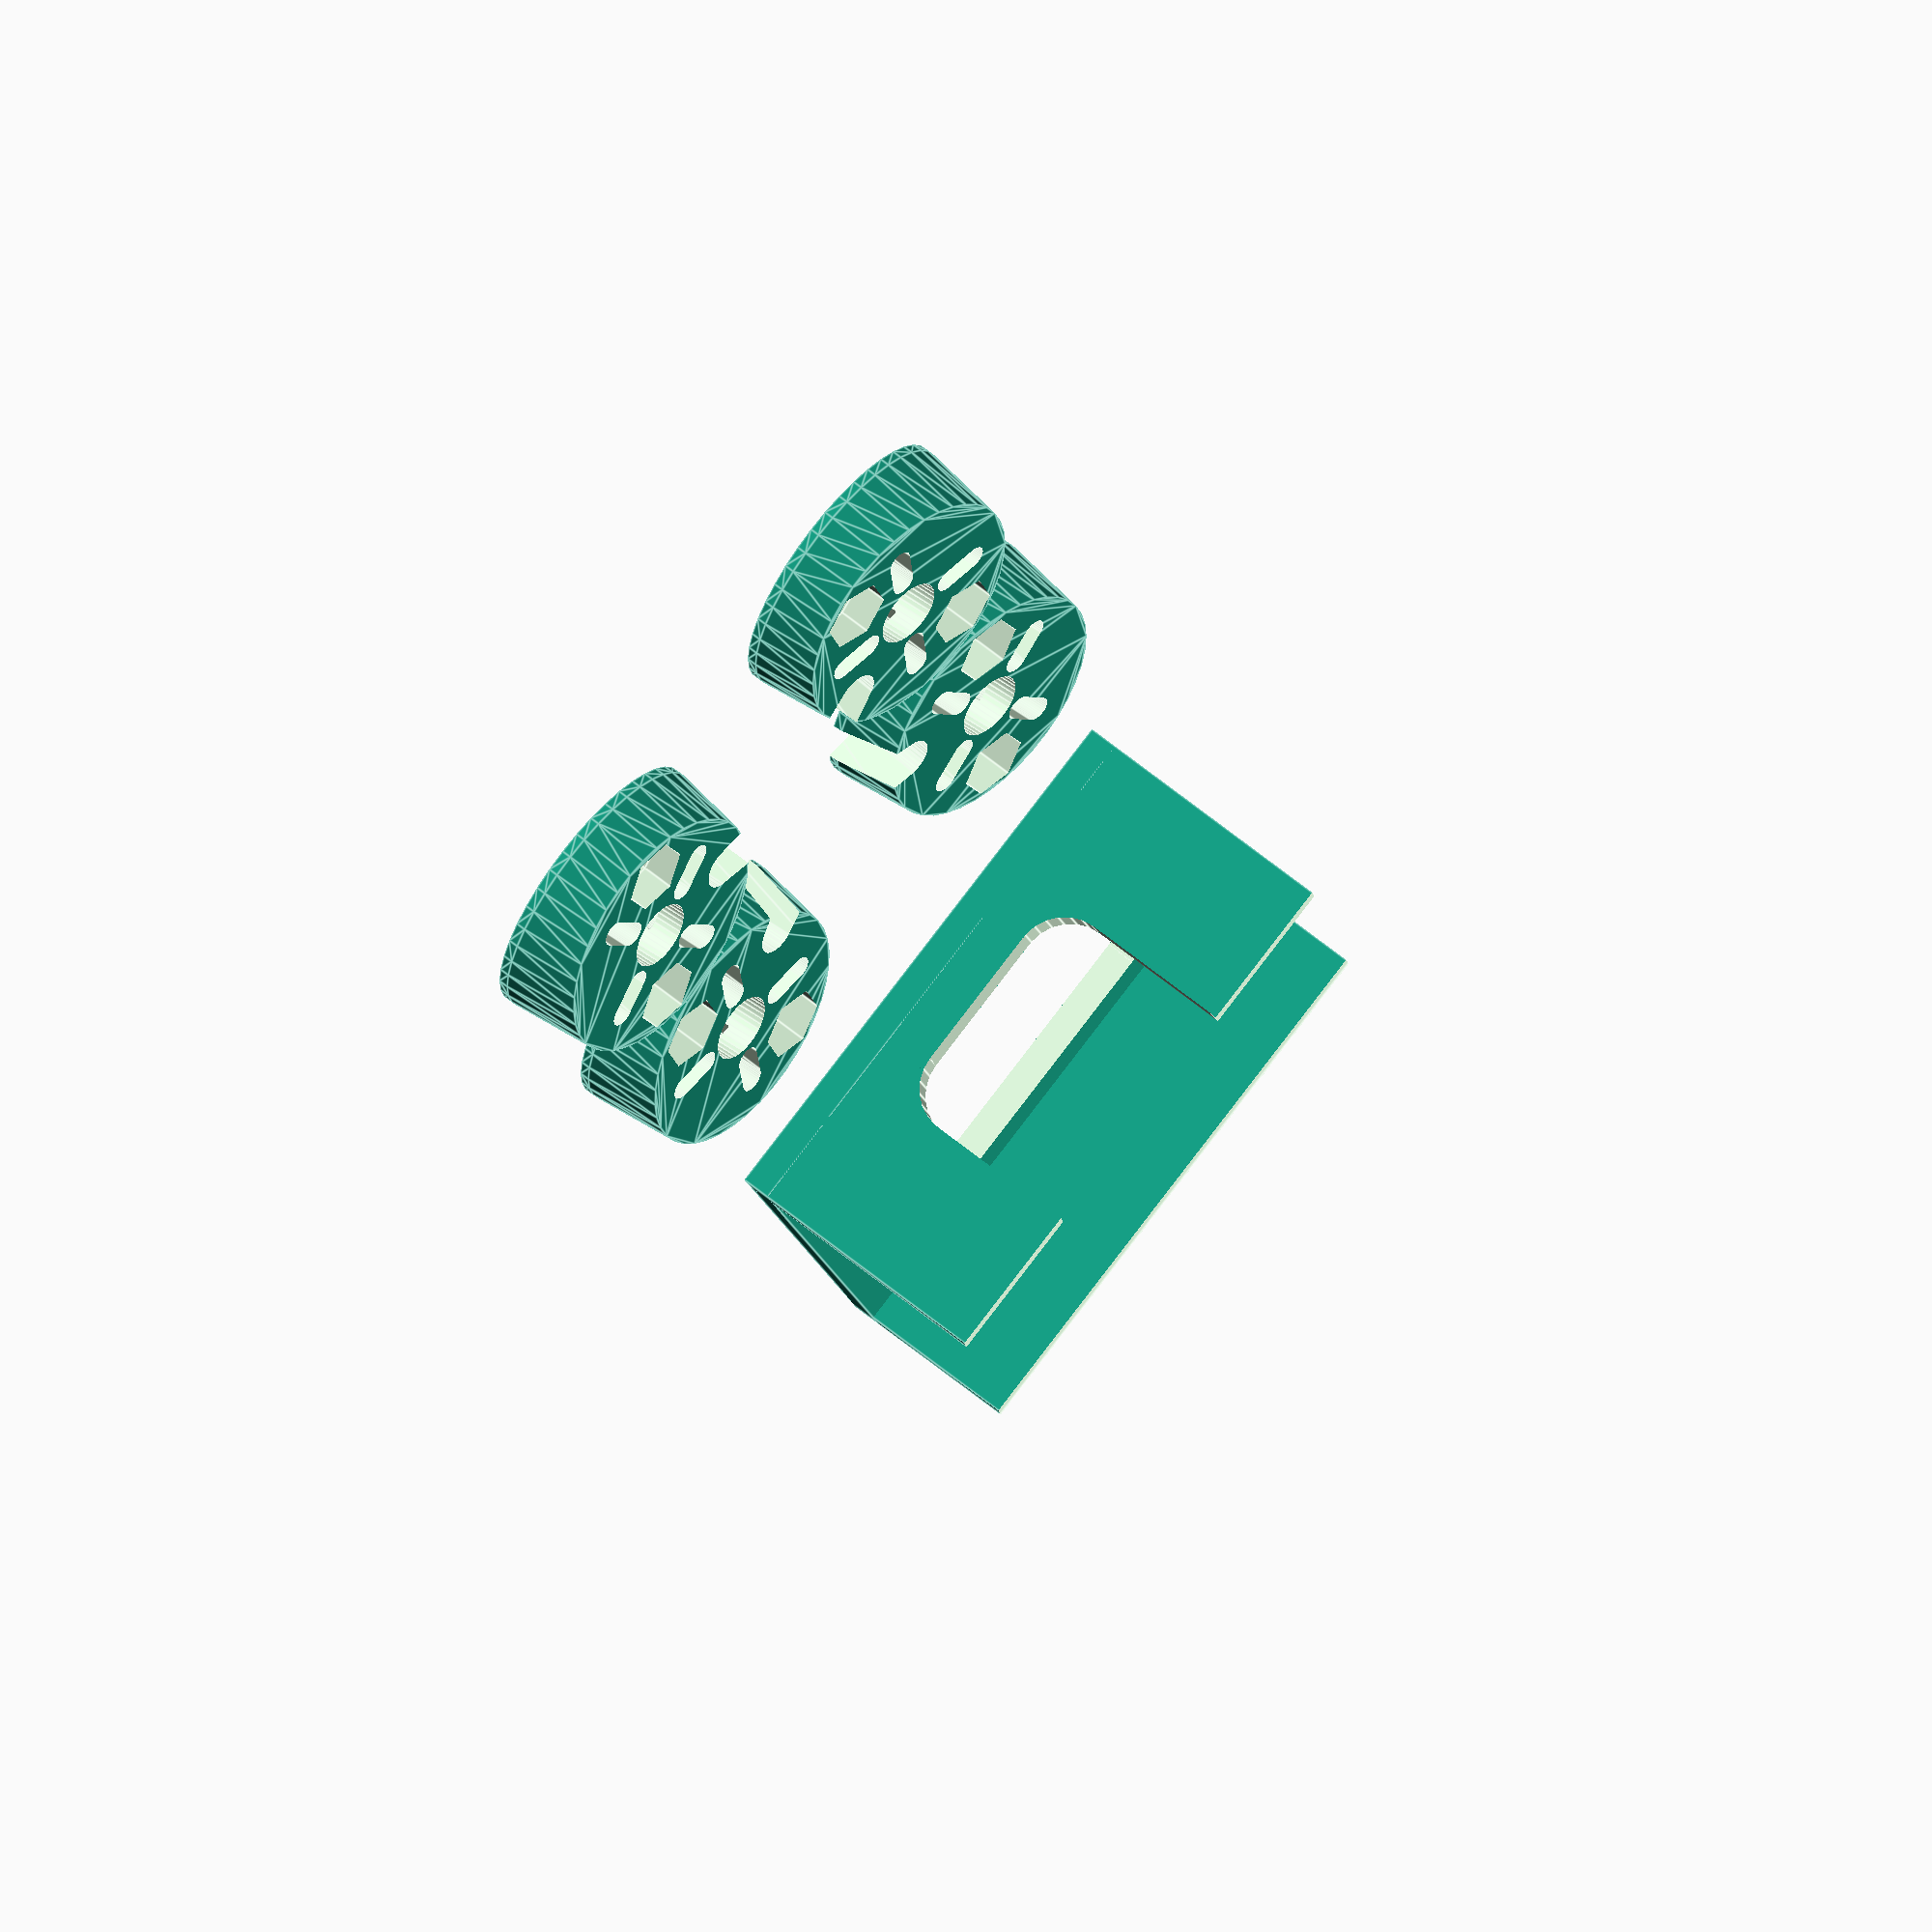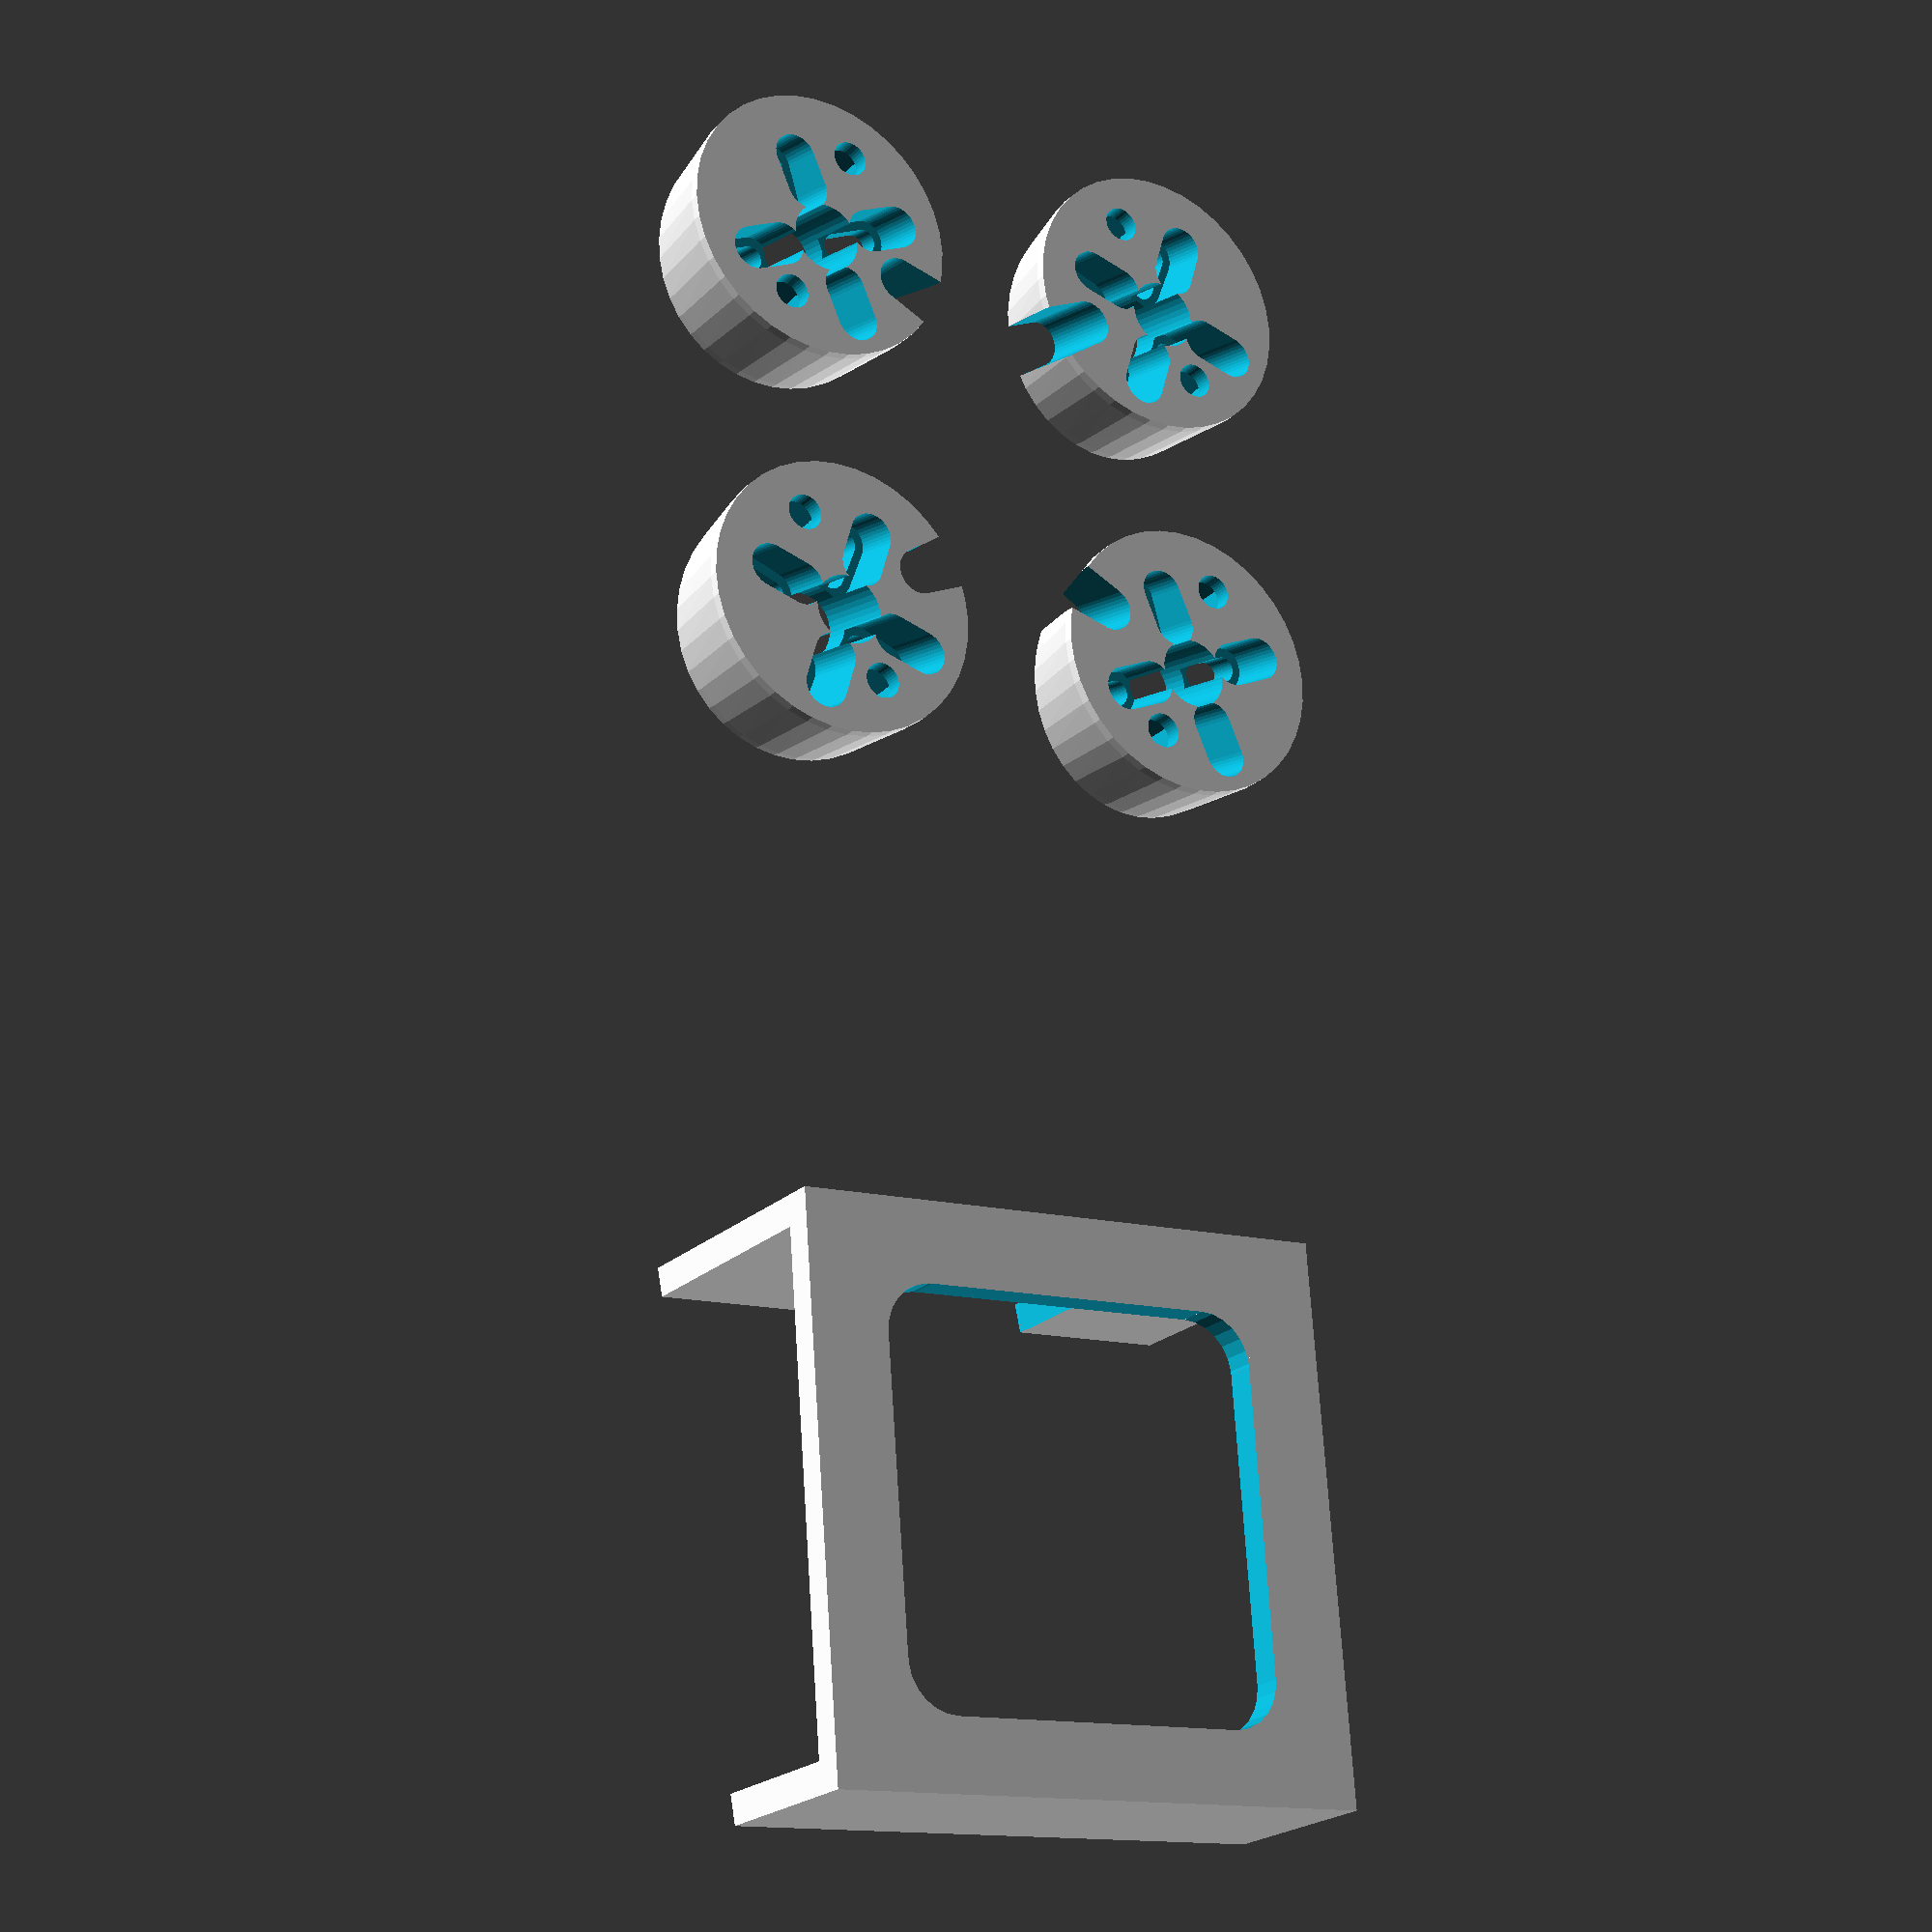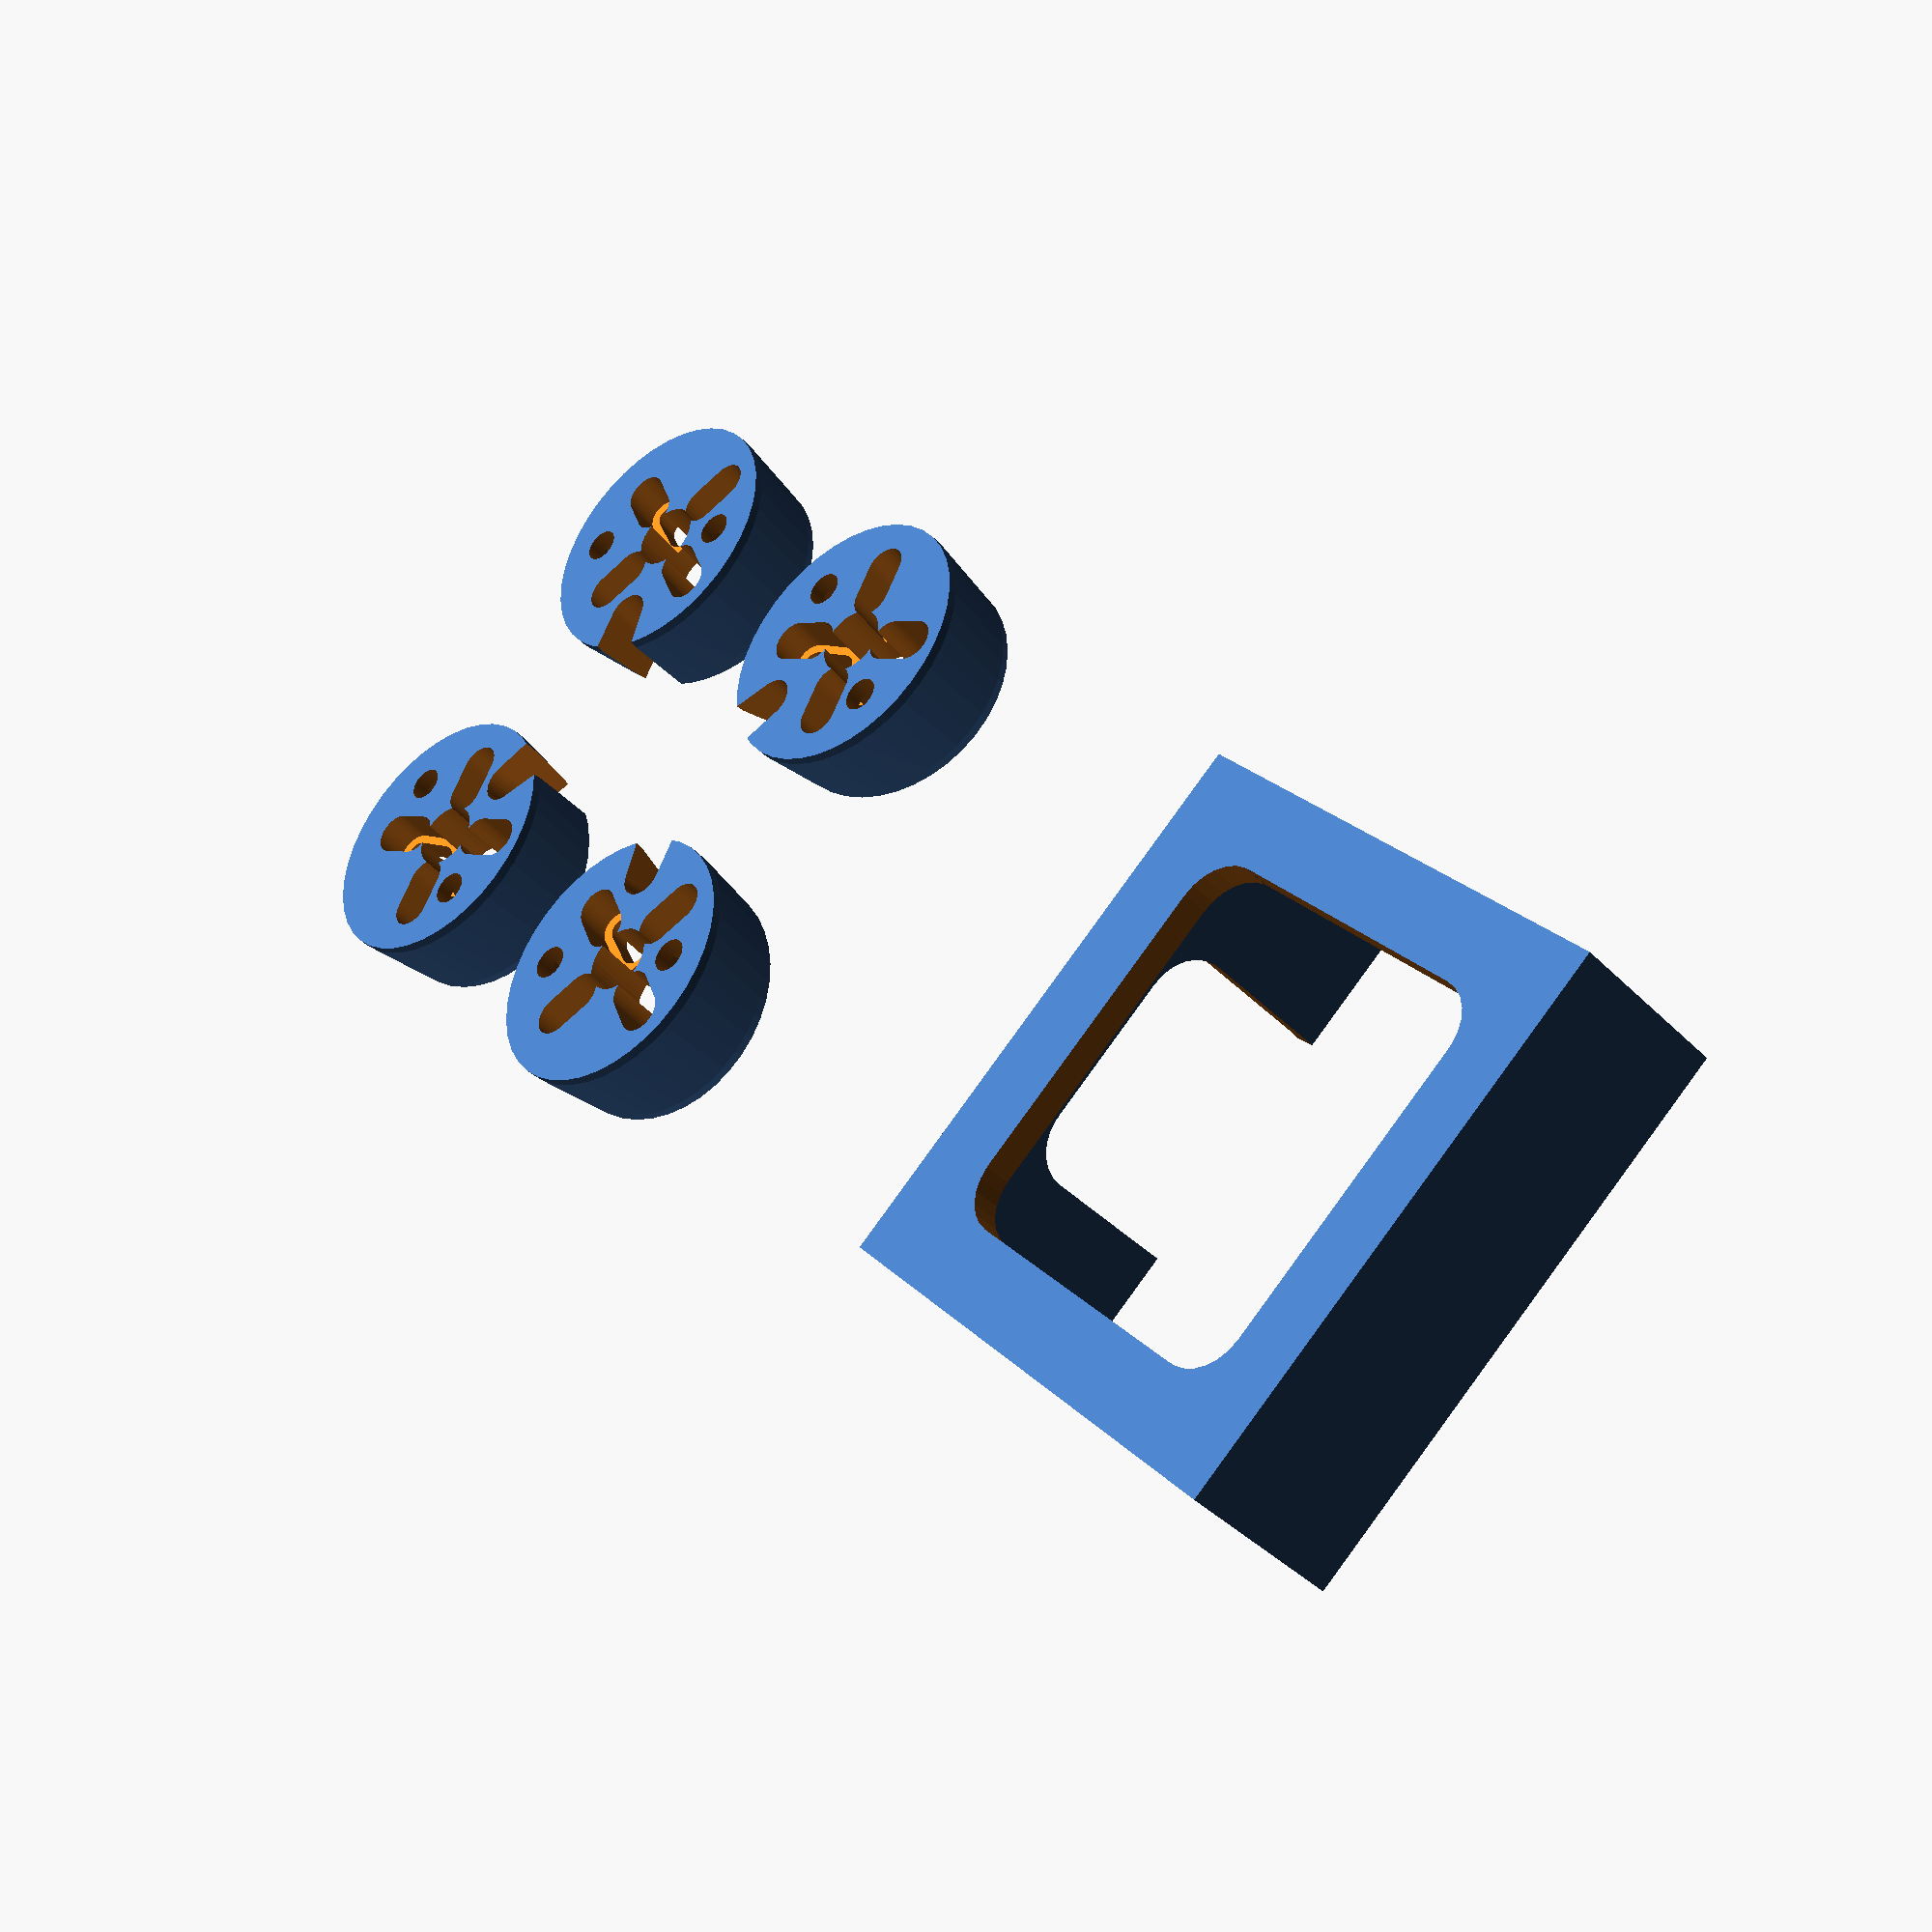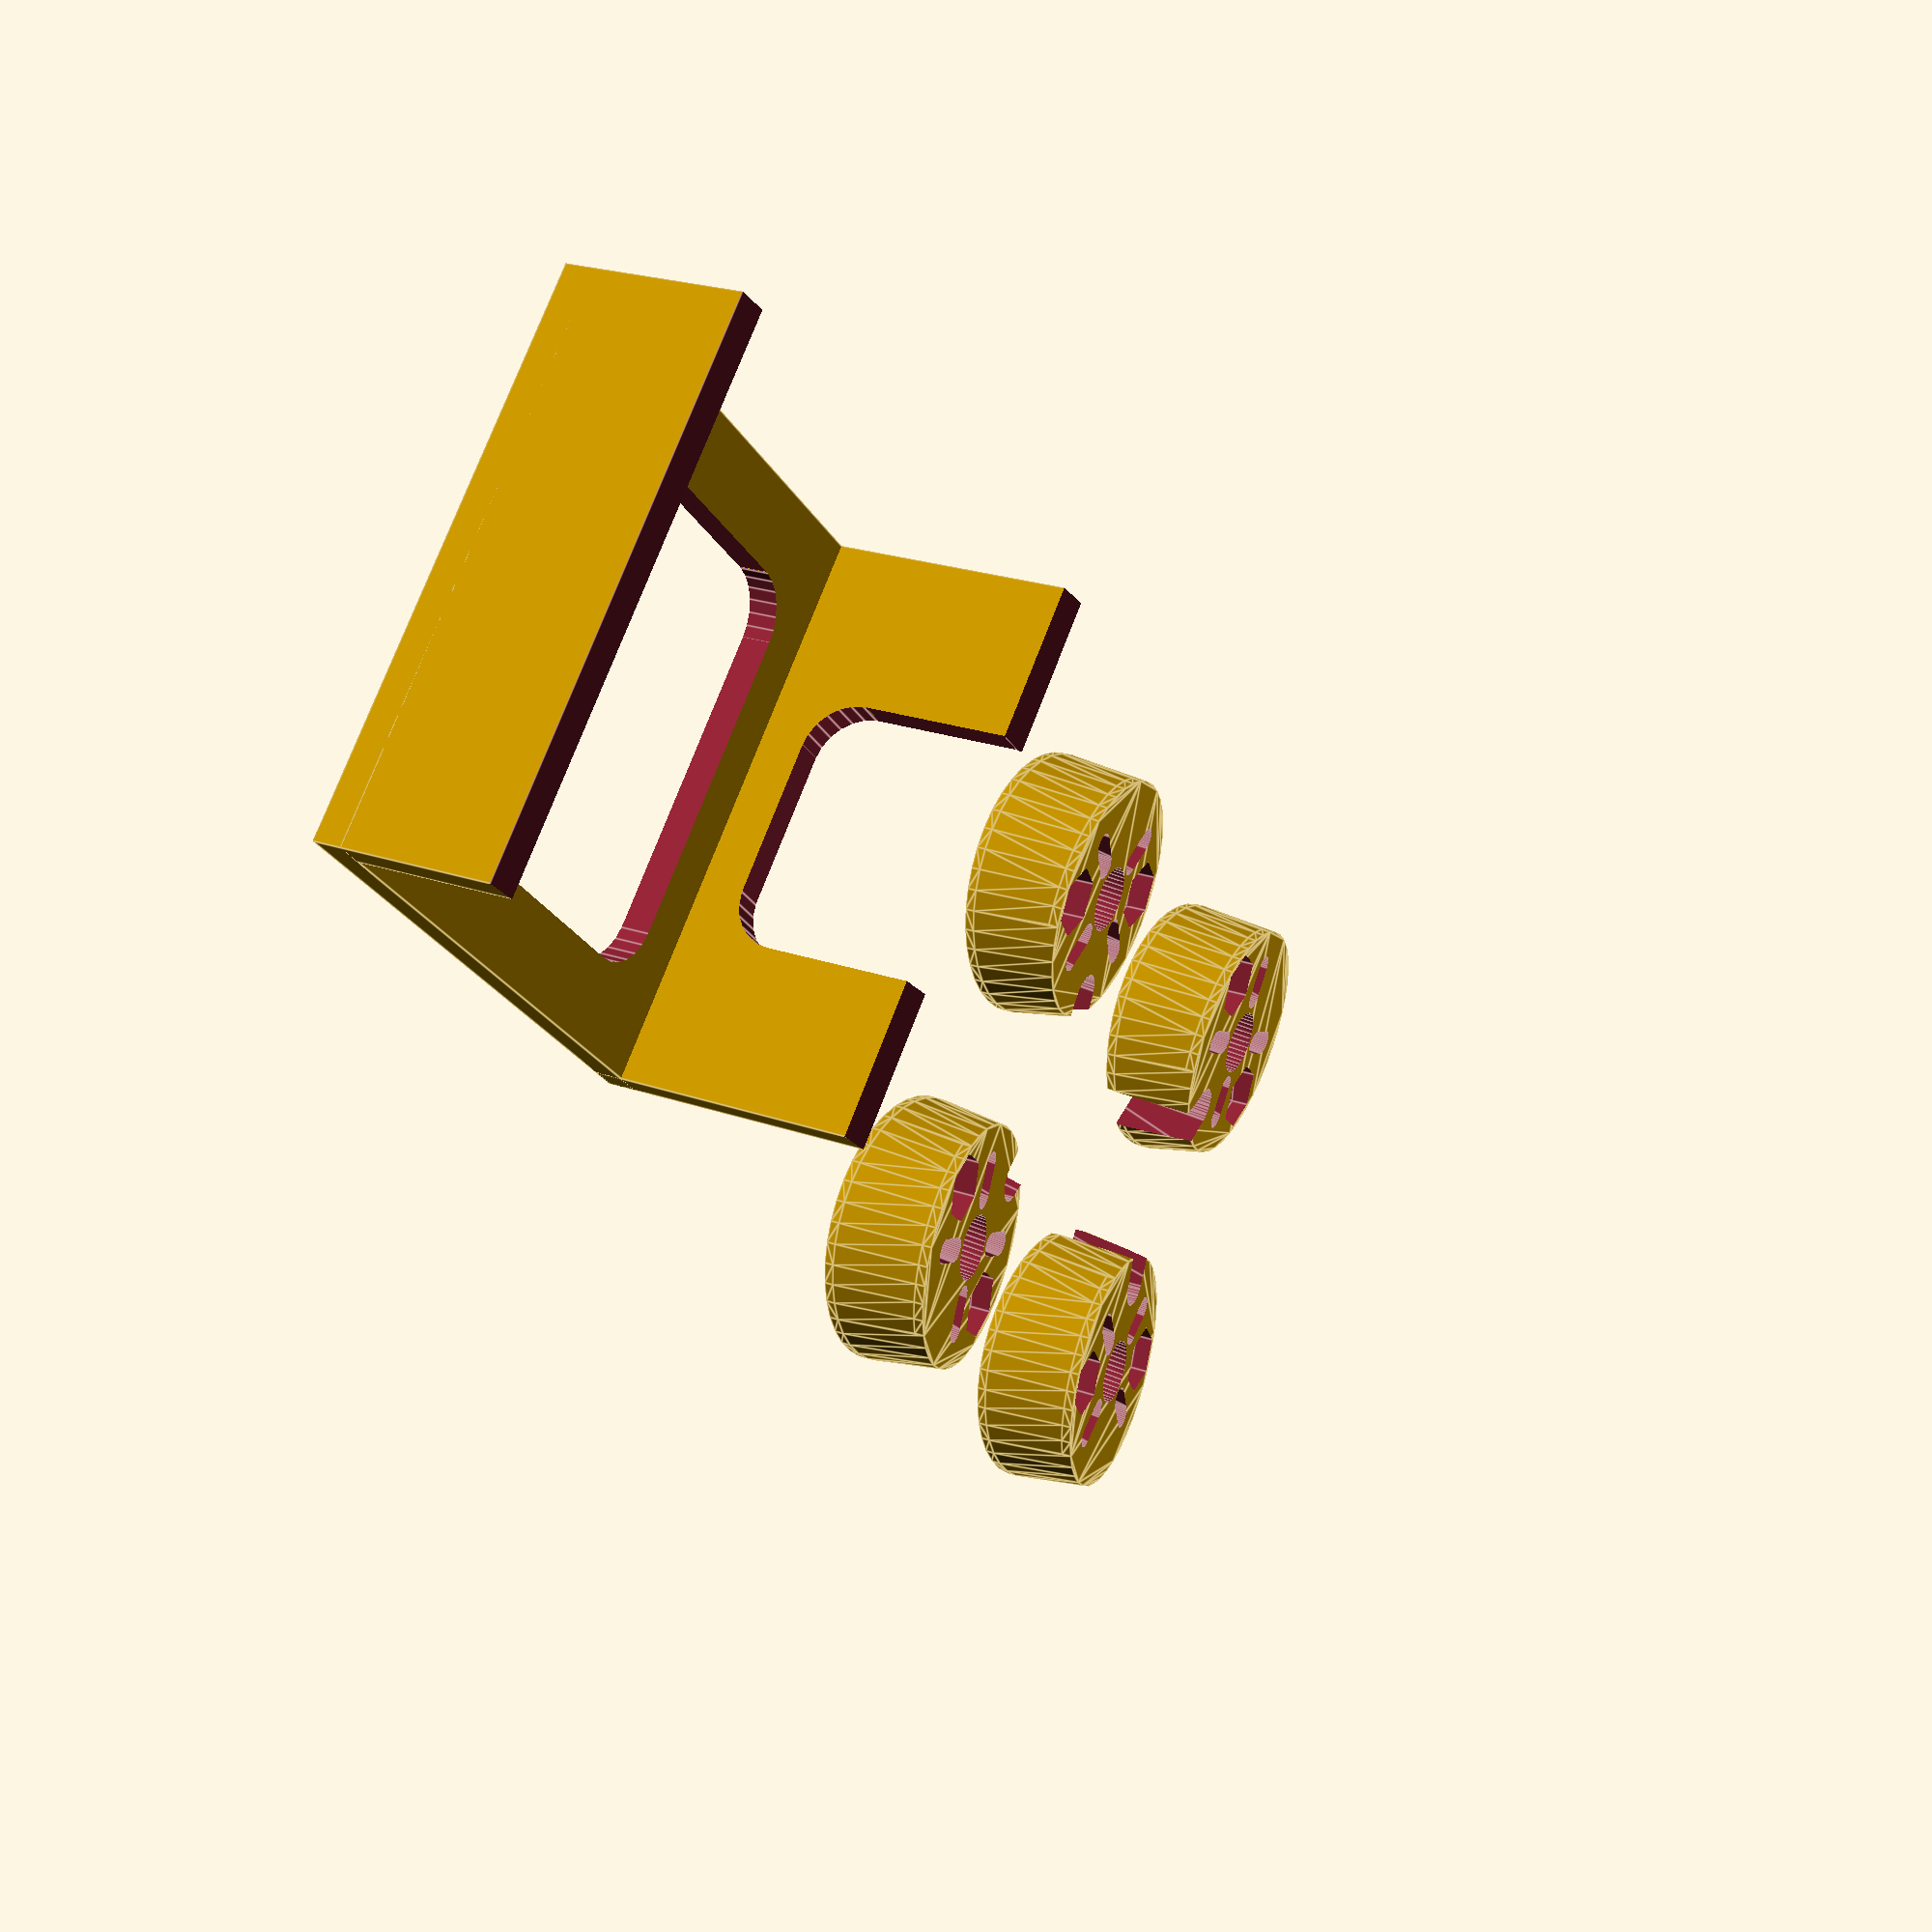
<openscad>
// EMAX nighthawk accessories  - a OpenSCAD 
// Copyright (C) 2016  Gerard Valade

// This program is free software: you can redistribute it and/or modify
// it under the terms of the GNU General Public License as published by
// the Free Software Foundation, either version 3 of the License, or
// (at your option) any later version.

// This program is distributed in the hope that it will be useful,
// but WITHOUT ANY WARRANTY; without even the implied warranty of
// MERCHANTABILITY or FITNESS FOR A PARTICULAR PURPOSE.  See the
// GNU General Public License for more details.

// You should have received a copy of the GNU General Public License
// along with this program.  If not, see <http://www.gnu.org/licenses/>.



$fn = 40;
forward_tilt = 10;
inner_tilt = -3;
//         	

module hexaprismx(
	ri =  1.0,  // radius of inscribed circle
	h  =  1.0)  // height of hexaprism
{ // -----------------------------------------------

	ra = ri*2/sqrt(3);
	cylinder(r = ra, h=h, $fn=6, center=false);
}

module motor_tilt(rot=0, rside=0)
{
	heigth=8;
	module plain()
	{
		module hole()
		{
			translate([0, 0, -1]) difference()
			{
					translate([0, 0, 0]) cylinder(d=40, h=50, center=true);
					translate([0, 0, -1]) cylinder(d=32, h=50, center=true);
				
			}
		}
		
		difference()
		{
			translate([0, 0, 0.5])  hull()
			{
				//translate([0.4, 1.4, 0]) 
				cylinder(d=28, h=1, center=true);
				translate([0, 0, heigth]) rotate([forward_tilt, 0, 0]) rotate([0, rside*inner_tilt, 0]) cylinder(d=26, h=1, center=true);
//				translate([0, 0, 5/2]) rotate([0, 0, 0])   rotate([0, 0, rot]) cube([28, 28, 5], center=true);
//				translate([0, 0, 5])  rotate([forward_tilt, 0, 0])  rotate([0, rside*inner_tilt, 0])  rotate([0, 0, rot]) cube([28, 28, 5], center=true);
			}
			//hole();
		}
	}
	module hole()
	{
		M3_hexa = 6.1;
		M3_hole = 3.6;
		M3_head_hole = 4.6;

		M2_hexa = 5.3;
		M2_hole = 2.6;
		M2_head_hole = 4.4;
		
		M25_hexa = 5.3;
		M25_hole = 2.8;
		M25_head_hole = 4.6;
		
		rot2 =  (rot*rside < 0) /* bogus > */ ? rot+270 : rot+90; 
		rotate([forward_tilt, 0, 0]) rotate([0, rside*inner_tilt, 0]) rotate([0, 0, rot2])  translate([0, 0, -7]) 	hull() {
			translate([19.5/2, 0, 0])   cylinder(d=4.6, h=20, center=false);
			translate([30.5/2, 0, 0])   cylinder(d=5.6, h=20, center=false);
		}
			
		for(n=[0, 180])
		{
			//if (rot==0 && (n==90 || n==270) || rot==45 && (n==0 || n==180))  rotate([0, 0, n+rot]) {
			//if (rot==0 && (n==90 || n==270) || rot==45 && (n==0 || n==180))  
			rotate([0, 0, n+rot]) {
			
				translate([18/2, 0, 0]) { 
					translate([0, 0, 5]) cylinder(d=M3_hole, h=10.5, center=true);

					translate([0, 0, 1.8]) rotate([0, 0, 30])  hexaprismx(ri=(M3_hexa)/2, h=10);
					//translate([0, 0, 1.8]) rotate([0, 0, 30])  hexaprismx(ri=M3_hexa/2, h=2);
					translate([0, 0, 1.8+3]) rotate([0, 0, 30])  hexaprismx(ri=(M3_hexa+0.3)/2, h=10);
					
				}
			}
			
		}
		for(n=[0, 90, 180, 270])
		{
			translate([0.5, 1.3, 0]) {
				//if (n==180 && rot==0 || n==90 && rot==45)
				{
//					#rotate([10, -4, 0]) rotate([0, 0, n+45+rot])  translate([0, 0, -2]) hull() {
//						translate([19.5/2, 0, 0])   cylinder(d=M25_head_hole, h=20, center=false);
//						translate([30.5/2, 0, 0])   cylinder(d=M25_head_hole+1, h=20, center=false);
//					}
//					#rotate([10, -4, 0]) rotate([0, 0, n+45+rot])  translate([0, 0, -2]) hull() {
//						translate([19.5/2, 0, 0])   cylinder(d=M25_head_hole, h=20, center=false);
//						translate([30.5/2, 0, 0])   cylinder(d=M25_head_hole+1, h=20, center=false);
//					}
					
				} //else if (rot==0 && (n==90 || n==270) || rot==45 && (n==180 || n==0))
				
				//rotate([10, -4, 0]) {
				rotate([forward_tilt, inner_tilt, 0]) {
					// motor center hole
					translate([0, 0, 0])  cylinder(d=7, h=20.5, center=true);
					// helpfull mark
					//translate([0, 0, 7.2]) rotate([90, 0, 0]) cylinder(d=1, h=30, center=true);
					rotate([0, 0, n+rot+45]) translate([0, 0, 0])  {
						// hole screw
						hull() {
							translate([10.6/2, 0, 0]) cylinder(d=M2_hole, h=20.5, center=true);
							translate([17.6/2, 0, 0]) cylinder(d=M2_hole, h=20.5, center=true);
						}
						// head screw
						//#translate([0, 0, -12.8-2]) hull() {
						translate([0, 0, -10.9-3]) hull() {
							translate([10.6/2, 0, 0])   rotate([0, 0, 0]) cylinder(d=M2_head_hole, h=20, center=false);
							translate([17.6/2, 0, 0])   rotate([0, 0, 0]) cylinder(d=M2_head_hole, h=20, center=false);
						}
						
					}
				
				}
			}
		}
	}
	
	translate([0, 0, 0]) {
		difference()
		{
			plain();
			hole();
		}
	}
}
module roundCornersCube(x,y,z,r)  // Now we just substract the shape we have created in the four corners
{
	module createMeniscus(h,radius) // This module creates the shape that needs to be substracted from a cube to make its corners rounded.
	{
		difference(){        //This shape is basicly the difference between a quarter of cylinder and a cube
		   translate([radius/2+0.1,radius/2+0.1,0]){
		      cube([radius+0.2,radius+0.1,h+0.2],center=true);         // All that 0.x numbers are to avoid "ghost boundaries" when substracting
		   }
		
		   cylinder(h=h+0.2,r=radius,$fn = 25,center=true);
		}
	
	}
	difference(){
	   cube([x,y,z], center=true);
	
	translate([x/2-r,y/2-r]){  // We move to the first corner (x,y)
	      rotate(0){  
	         createMeniscus(z,r); // And substract the meniscus
	      }
	   }
	   translate([-x/2+r,y/2-r]){ // To the second corner (-x,y)
	      rotate(90){
	         createMeniscus(z,r); // But this time we have to rotate the meniscus 90 deg
	      }
	   }
	      translate([-x/2+r,-y/2+r]){ // ... 
	      rotate(180){
	         createMeniscus(z,r);
	      }
	   }
	      translate([x/2-r,-y/2+r]){
	      rotate(270){
	         createMeniscus(z,r);
	      }
	   }
	}
}

module calibration_stand()
{
	heigth=20;
	width= 56;
	length=55;
	thin = 3;
	difference() {
		union() {
			translate([-width/2, 0, 0]) {
				cube([width, length, thin], center=false);
				translate([0, 0, 0]) cube([width, thin, heigth+10.5], center=false);
				translate([0, length-thin, 0]) cube([width, thin, heigth], center=false);
			}
		}
		translate([(width+2)/2, length, heigth-1.5]) rotate([0,0,180]){
			rotate([forward_tilt, 0, 0]) cube([width+2, 80, 20], center=false);
		}
//		#hull()
//		{
//			translate([0, 22, -0.1]) cylinder(d=width-20, h=4);
//			translate([0, length-22, -0.10]) cylinder(d=width-20, h=4);
//		}
		translate([0, 28, 0]) roundCornersCube(40, 40, 10, 5);
		translate([0, 0, 20]) rotate([90, 0, 0]) roundCornersCube(25, 25, 10, 5);
//		hull() {
//			translate([0, 4, 35]) rotate([90, 0, 0]) cylinder(d=30, h=8);
//			translate([0, 4, 15]) rotate([90, 0, 0]) cylinder(d=20, h=8);
//		}
	}
}

module arm(heigth=3)
{
	M3_hole = 3.5;
	arm_lenght = 94;
	arm_width = 24;
	
	module plain()
	{
		translate([-arm_width/2, 0, 0]) 
		{
			translate([0, -5, 0]) rotate([0, 0, 0]) cube([arm_width, arm_lenght, heigth]);
		}
		translate([0, 88, heigth/2]) cylinder(d=28, h=heigth, center =true);  	
	}
	module hole()
	{
		translate([-arm_width/2, 0, 0]) 
		{
			translate([arm_width/2-7, 0, -1]) cylinder(d=M3_hole, h=10);
			translate([arm_width/2+7, 0, -1]) cylinder(d=M3_hole, h=10);
		}
		translate([0, 88, 0])
		{
			for(r=[0, 90, 180, 270]) {
				rotate([0, 0, r+45]) {
					hull() {
						translate([16/2, 0, -1])cylinder(d=2, h=10);	
						translate([12/2, 0, -1]) cylinder(d=2, h=10);
					
					}
				}
				rotate([0, 0, r]) {
					hull() {
						translate([16/2, 0, -1])cylinder(d=M3_hole, h=10);	
						translate([19/2, 0, -1]) cylinder(d=M3_hole, h=10);
					
					}
				}
				
			}
		}
	}
	module arm_pos()
	{
		translate([27.7, 49.8, 9]) rotate([0, 0, -65]) armx();
	}
	difference()
	{
		plain();
		hole();
	}
}

module full_view()
{
	translate([27.7, 49.8, -3.2]) rotate([0, 0, -65]) arm();
	translate([-27.7, 49.8, -3.2]) rotate([0, 0, 65]) arm();
	translate([27.7, -49.8, -3.2]) rotate([0, 0, -115]) arm();
	translate([-27.7, -49.8, -3.2]) rotate([0, 0, 115]) arm();
	
	
	//translate([0, 88, 0]) motor_tilt(rot=0);
	
	// forward
	translate([27.7, -49.8, 0]) rotate([0, 0, -115]) translate([0, 88, 0]) rotate([0, 0, 115]) motor_tilt(rot=65, rside=1);
	translate([-27.7, -49.8, 0]) rotate([0, 0, 115]) translate([0, 88, 0]) rotate([0, 0, -115]) motor_tilt(rot=-65, rside=-1);

	// backward
	translate([27.7, 49.8, 0]) rotate([0, 0, -65]) translate([0, 88, 0]) rotate([0, 0, 65]) motor_tilt(rot=-65, rside=1);
	translate([-27.7, 49.8, 0]) rotate([0, 0, 65]) translate([0, 88, 0]) rotate([0, 0, -65]) motor_tilt(rot=65, rside=-1);
	
	//
	//
	//translate([0, -0, 0]) calibration_stand();
	
}

module motor_holder()
{
	// forward
	translate([20, -20, 0]) motor_tilt(rot=65, rside=1);
	translate([-20, -20, 0]) motor_tilt(rot=-65, rside=-1);

	// backward
	translate([20, 20, 0]) motor_tilt(rot=-65, rside=1);
	translate([-20, 20, 0]) motor_tilt(rot=65, rside=-1);
	
	
	translate([0, 80, 0]) calibration_stand();
}
motor_holder();
//full_view();
//translate([20, -20, 0]) motor_tilt(rot=65, rside=1);

//translate([0, -0, 0]) calibration_stand();

</openscad>
<views>
elev=297.5 azim=161.9 roll=309.9 proj=o view=edges
elev=201.6 azim=4.3 roll=31.6 proj=p view=wireframe
elev=218.4 azim=41.4 roll=321.7 proj=p view=solid
elev=337.8 azim=312.5 roll=301.9 proj=p view=edges
</views>
